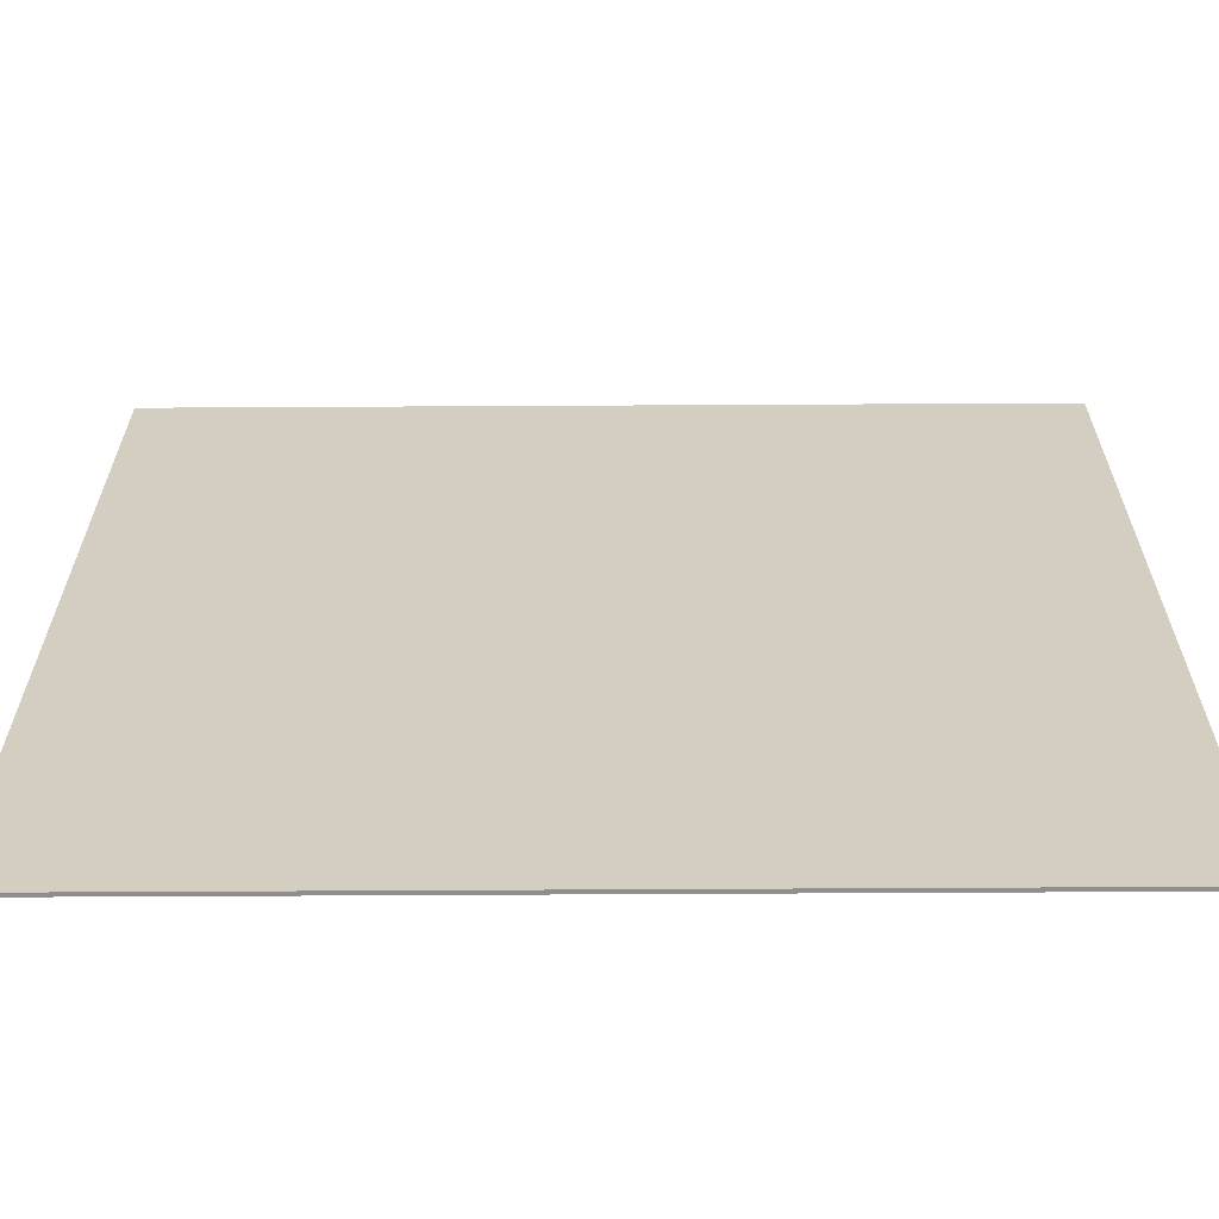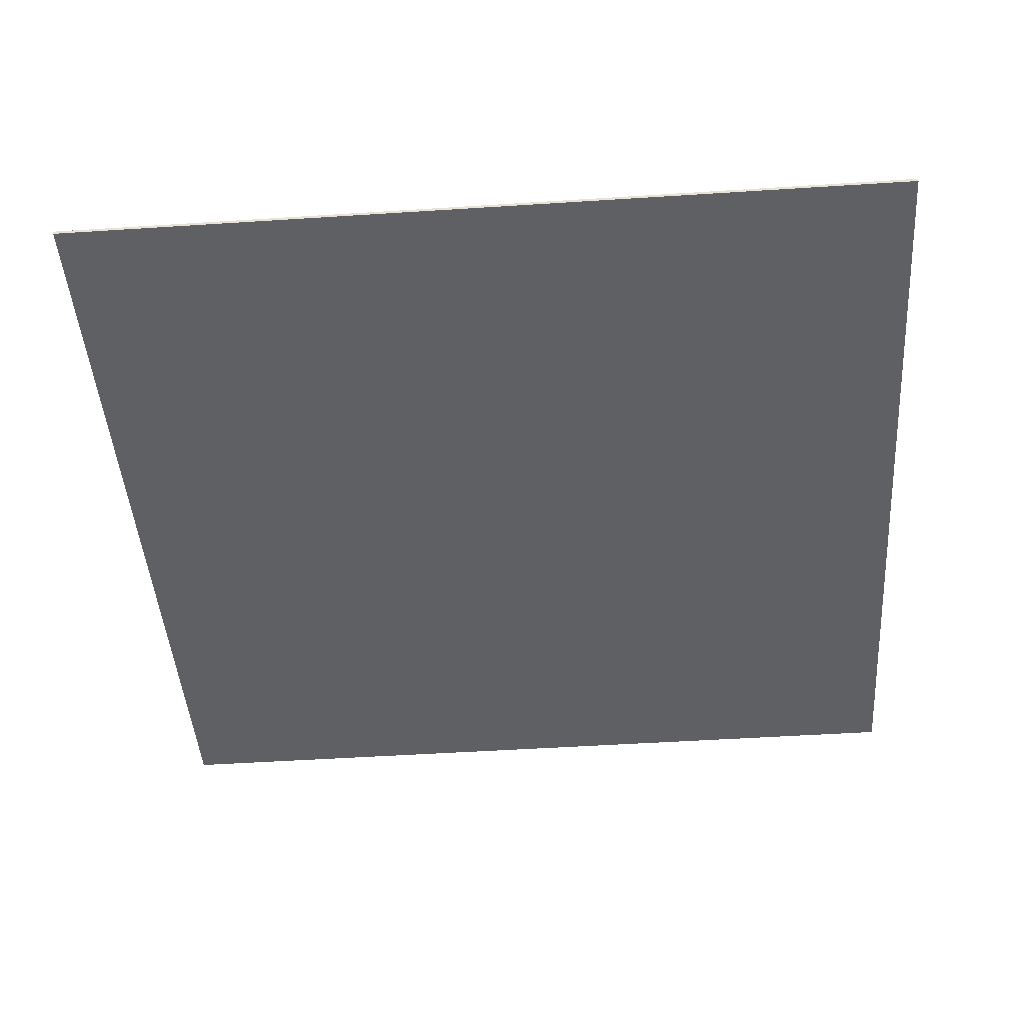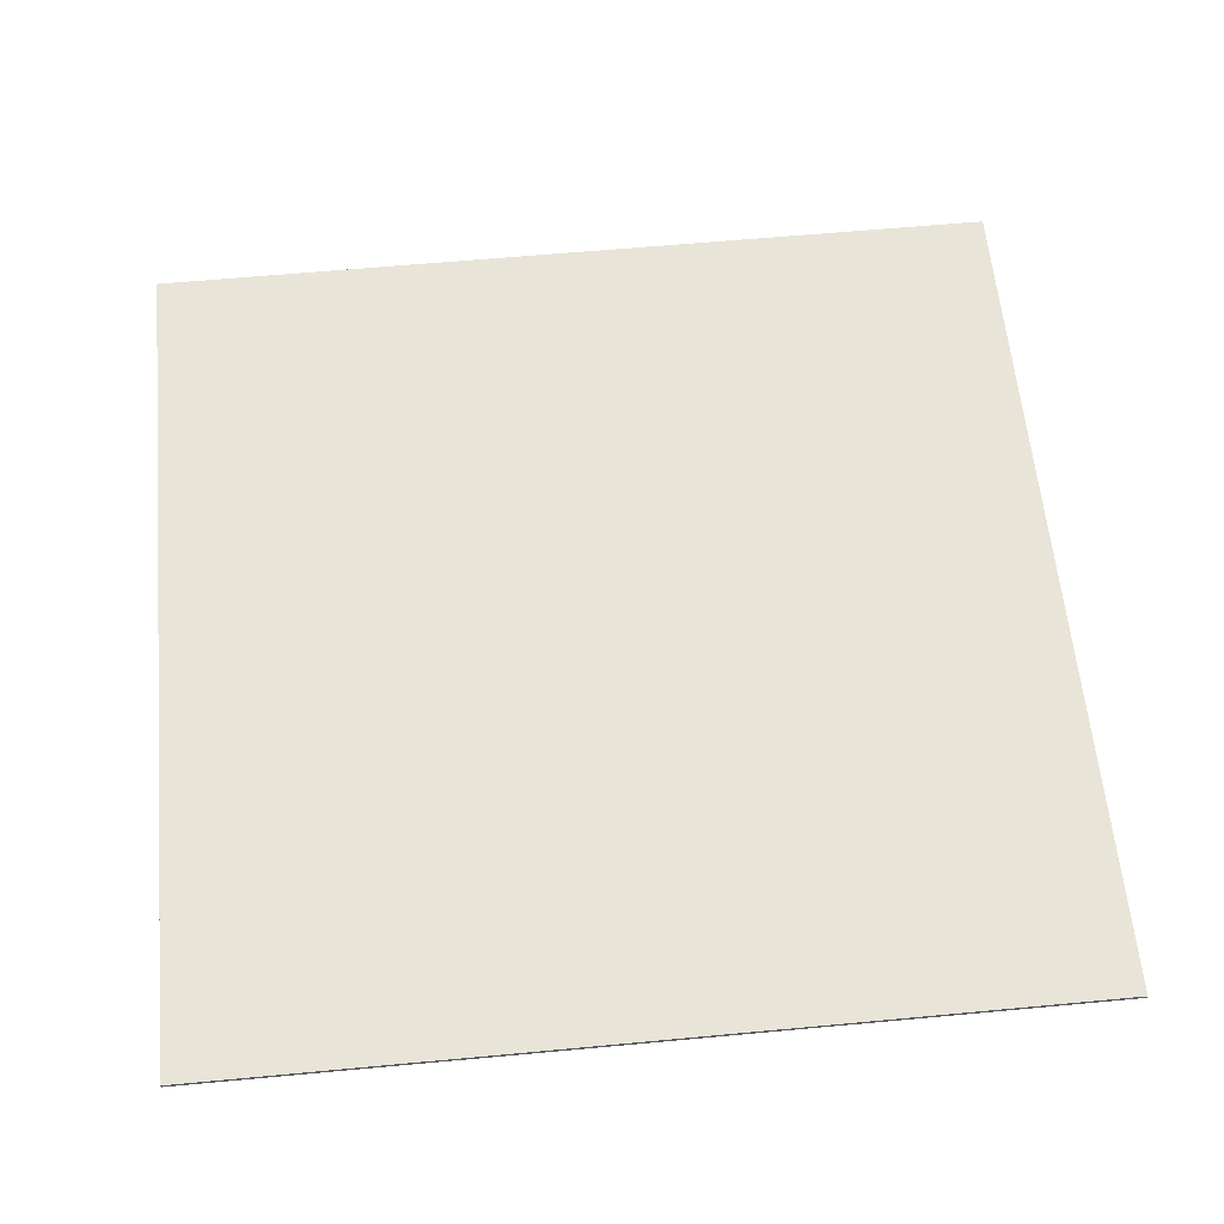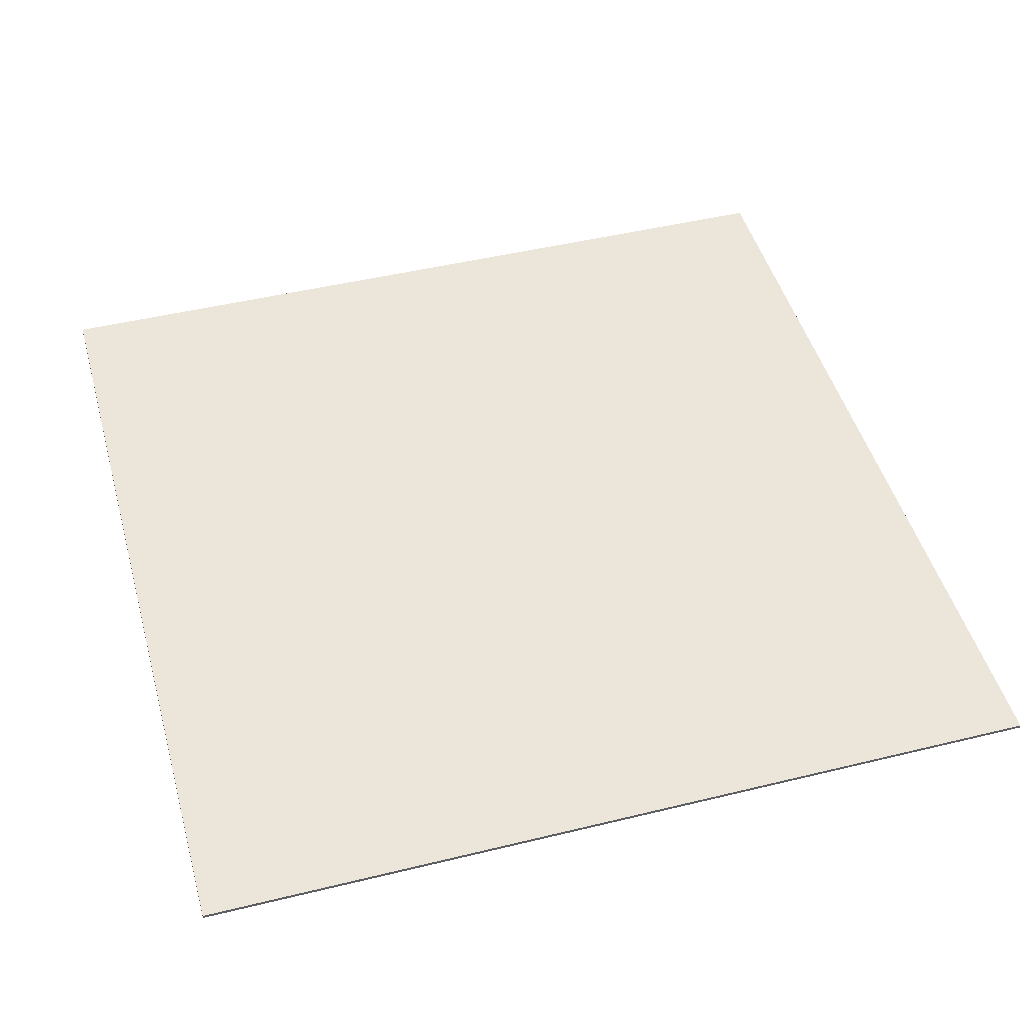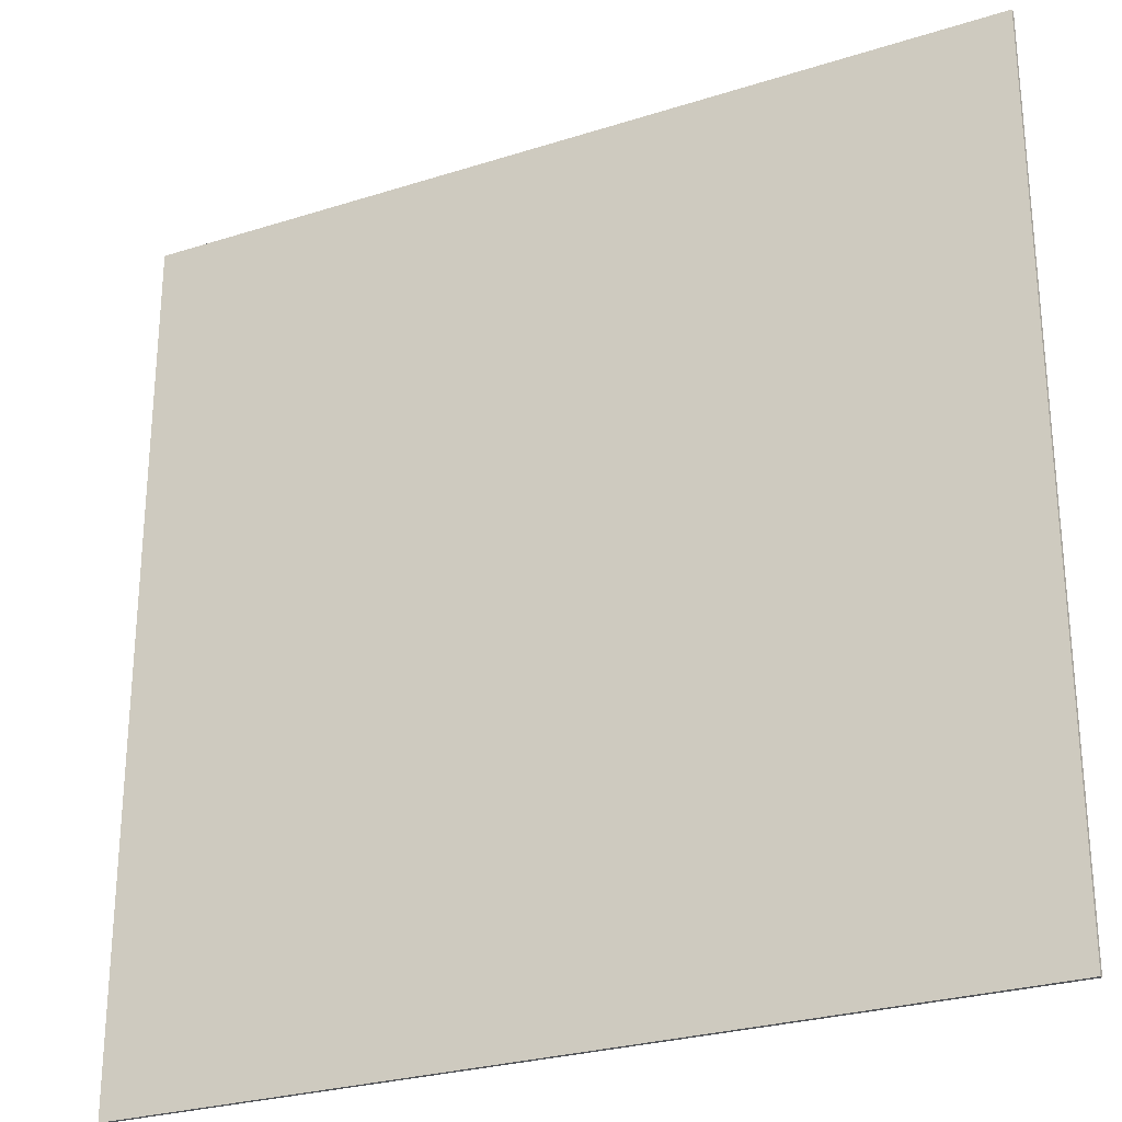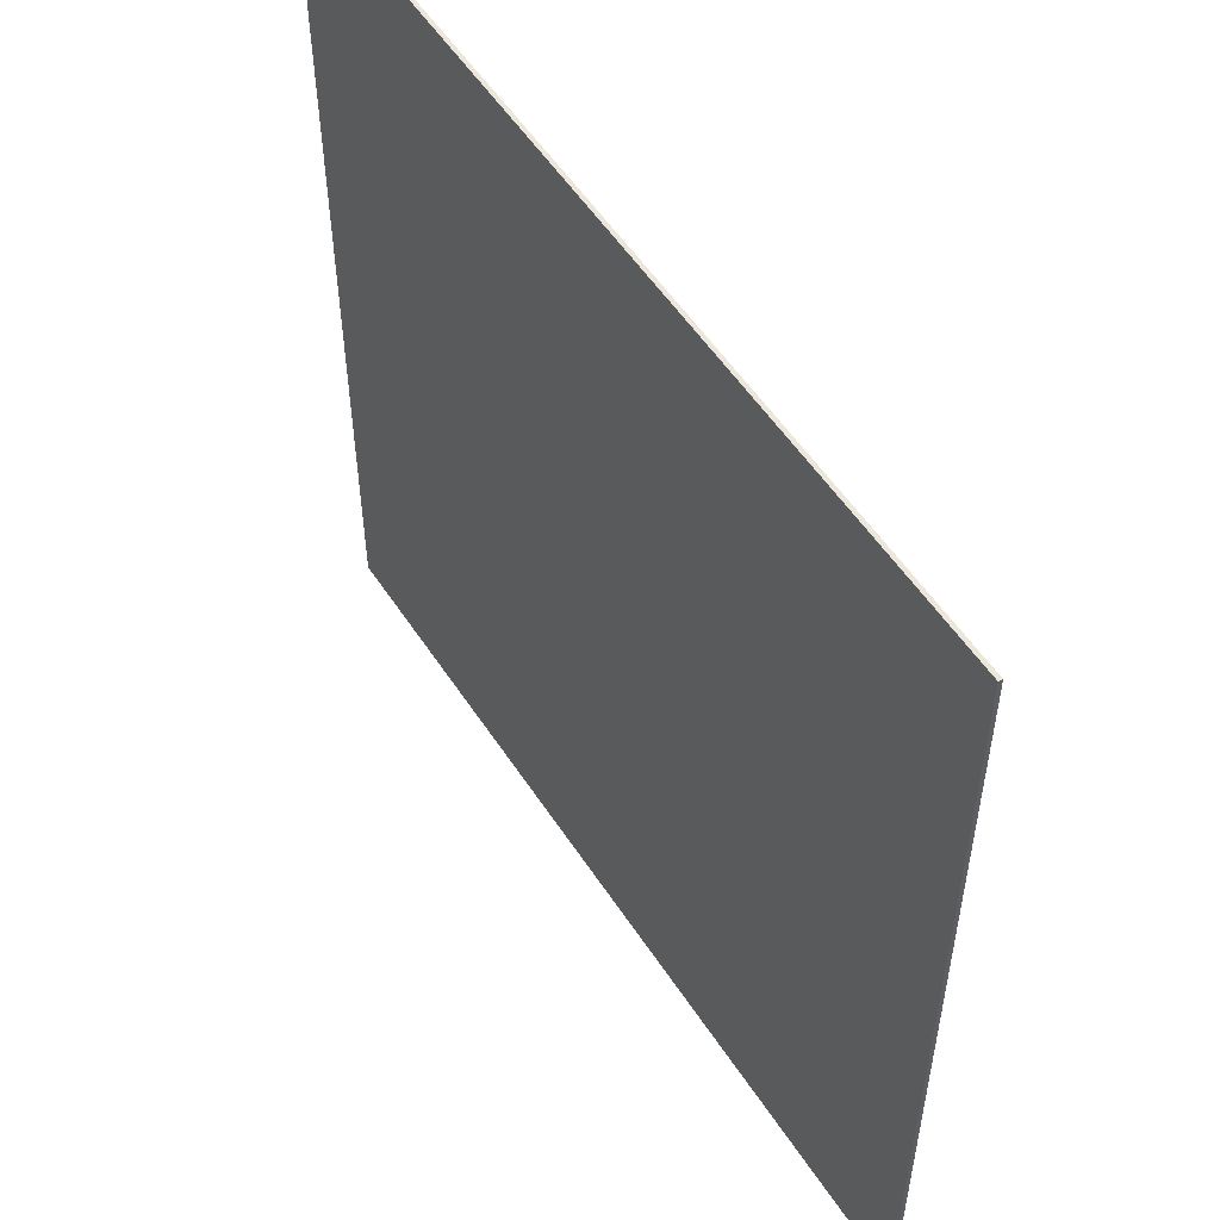
<metadata>
{"format":"obj","ext":"obj","renderer":"f3d","projection":"perspective","resolution":1024,"background":"white","views":[{"elev":-64.8,"azim":-0.1,"up":"+Y"},{"elev":-44.9,"azim":4.0,"up":"+Z"},{"elev":60.8,"azim":84.6,"up":"+Z"},{"elev":47.9,"azim":164.4,"up":"+Z"},{"elev":-27.0,"azim":-154.1,"up":"+Y"},{"elev":54.1,"azim":57.1,"up":"+Y"}]}
</metadata>
<code>
o Nabrus
v 2.058 2 0.01459
v 2.058 -2 0.01459
v 2.059 -2 -0.002084
v 2.059 2 -0.002083
v -1.942 2 -0.01459
v -1.942 -2 -0.01459
v -1.941 -2 -0.03126
v -1.941 2 -0.03126
f 5 2 1
f 7 4 3
f 5 6 2
f 7 8 4
f 1 3 4
f 5 7 6
f 2 7 3
f 1 8 5
f 1 2 3
f 5 8 7
f 2 6 7
f 1 4 8

</code>
